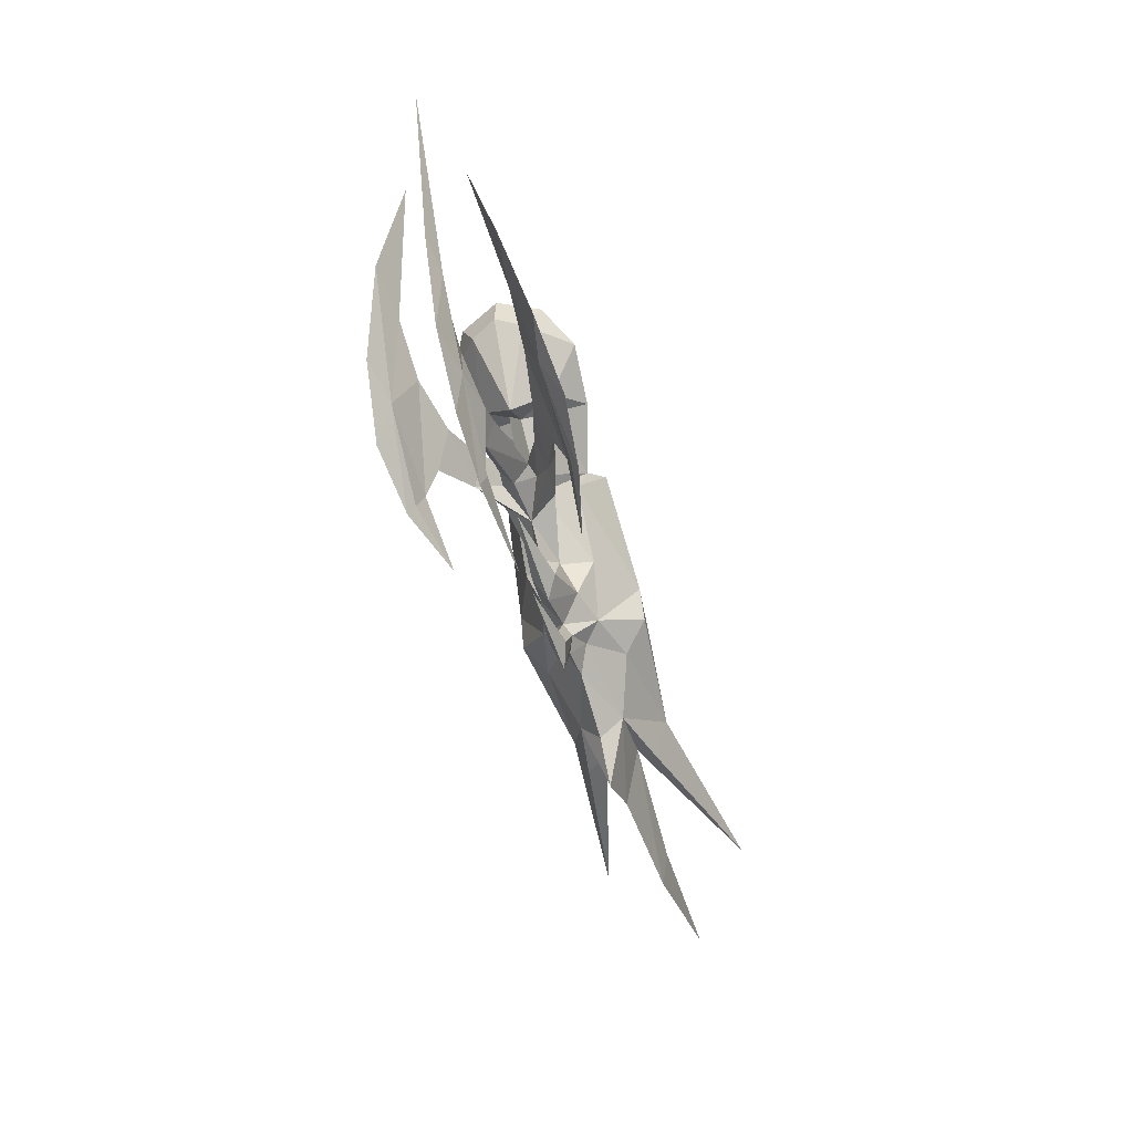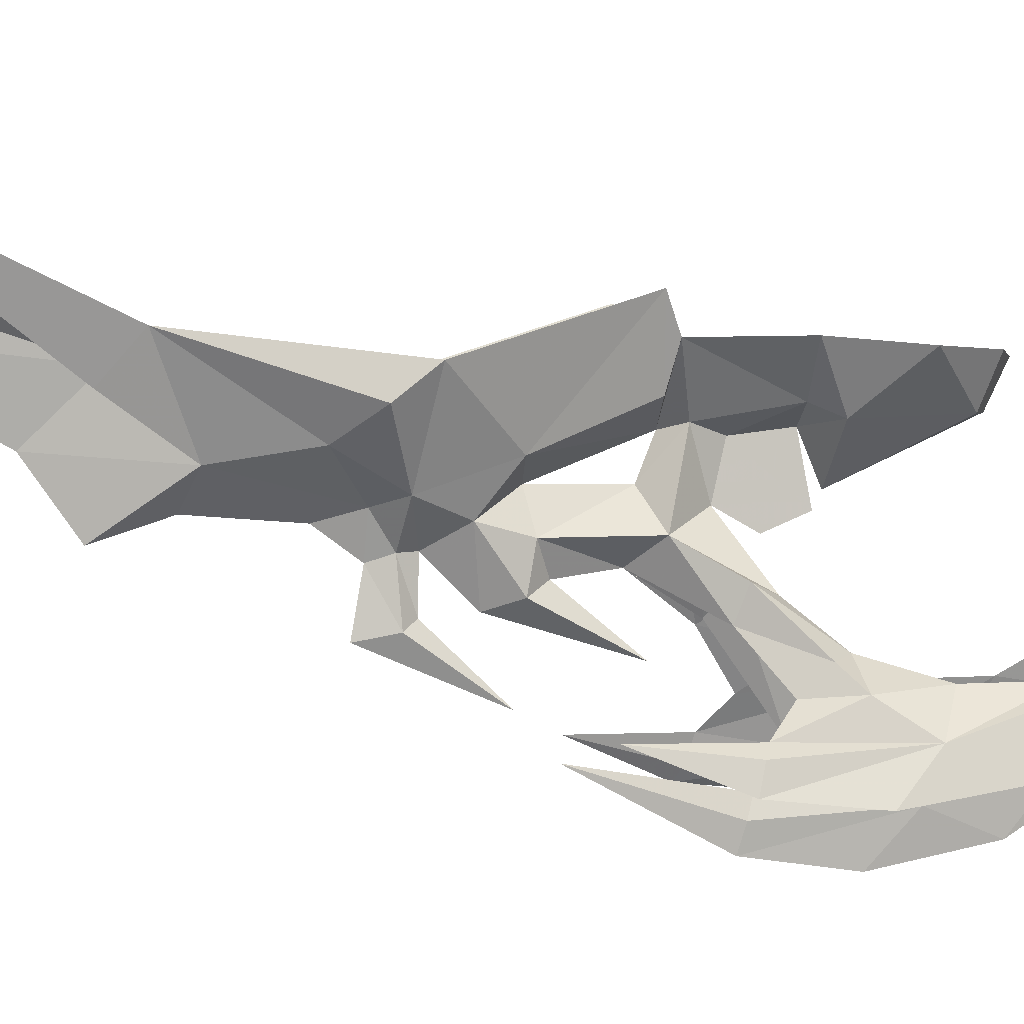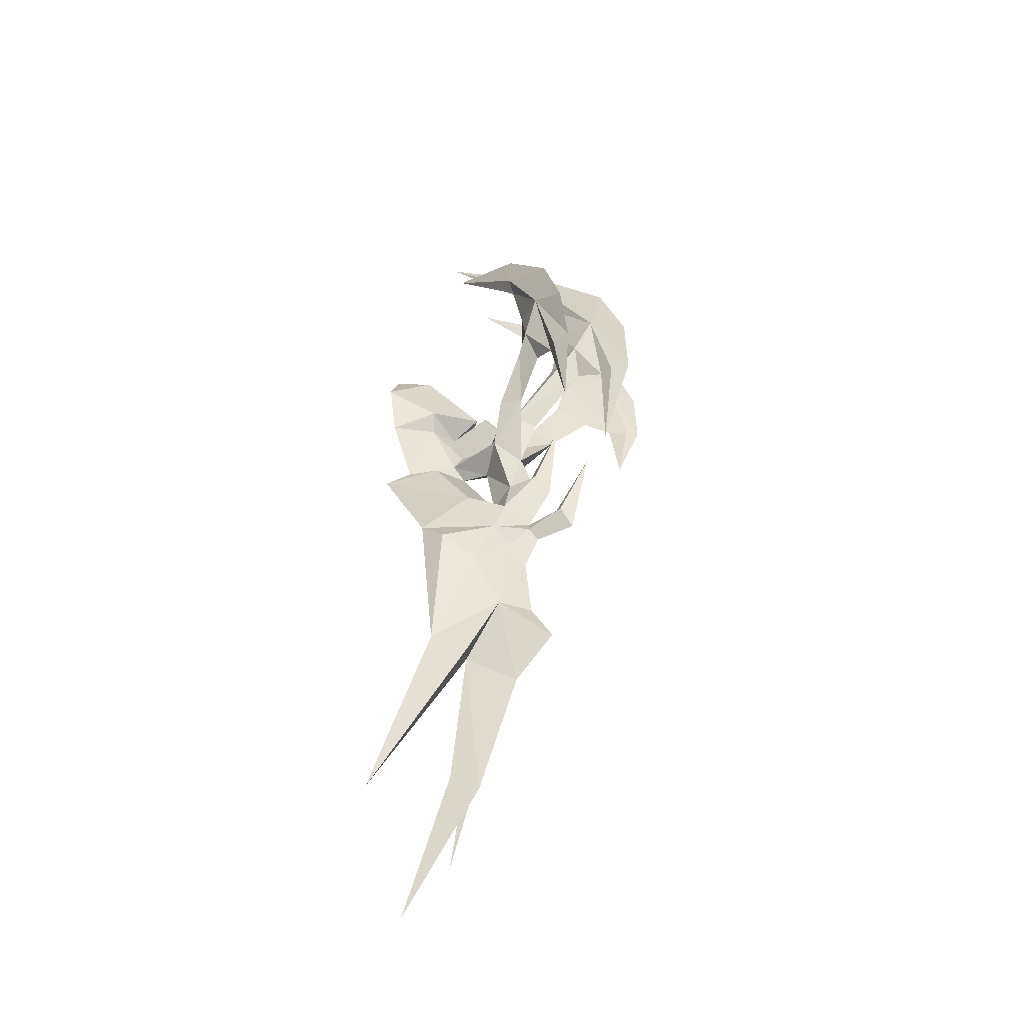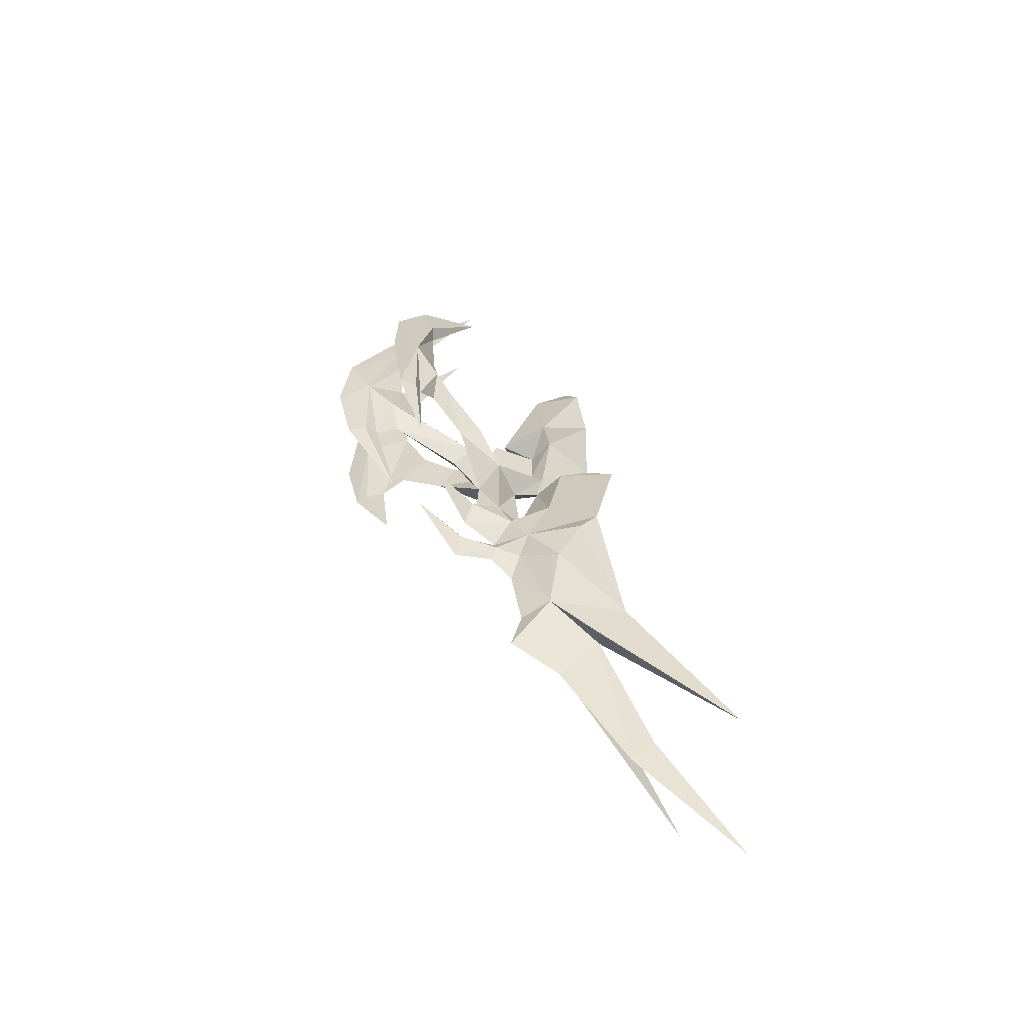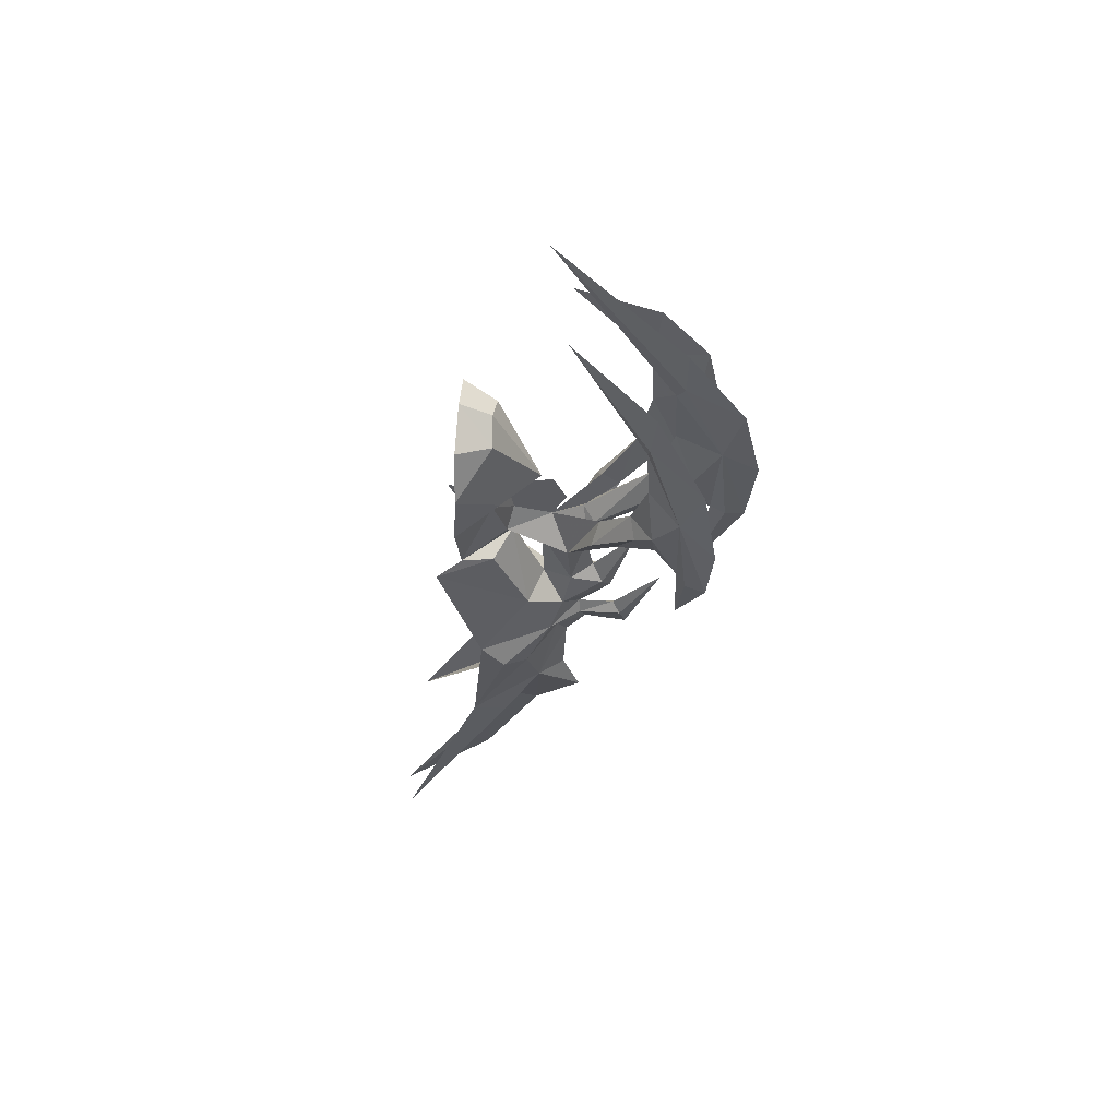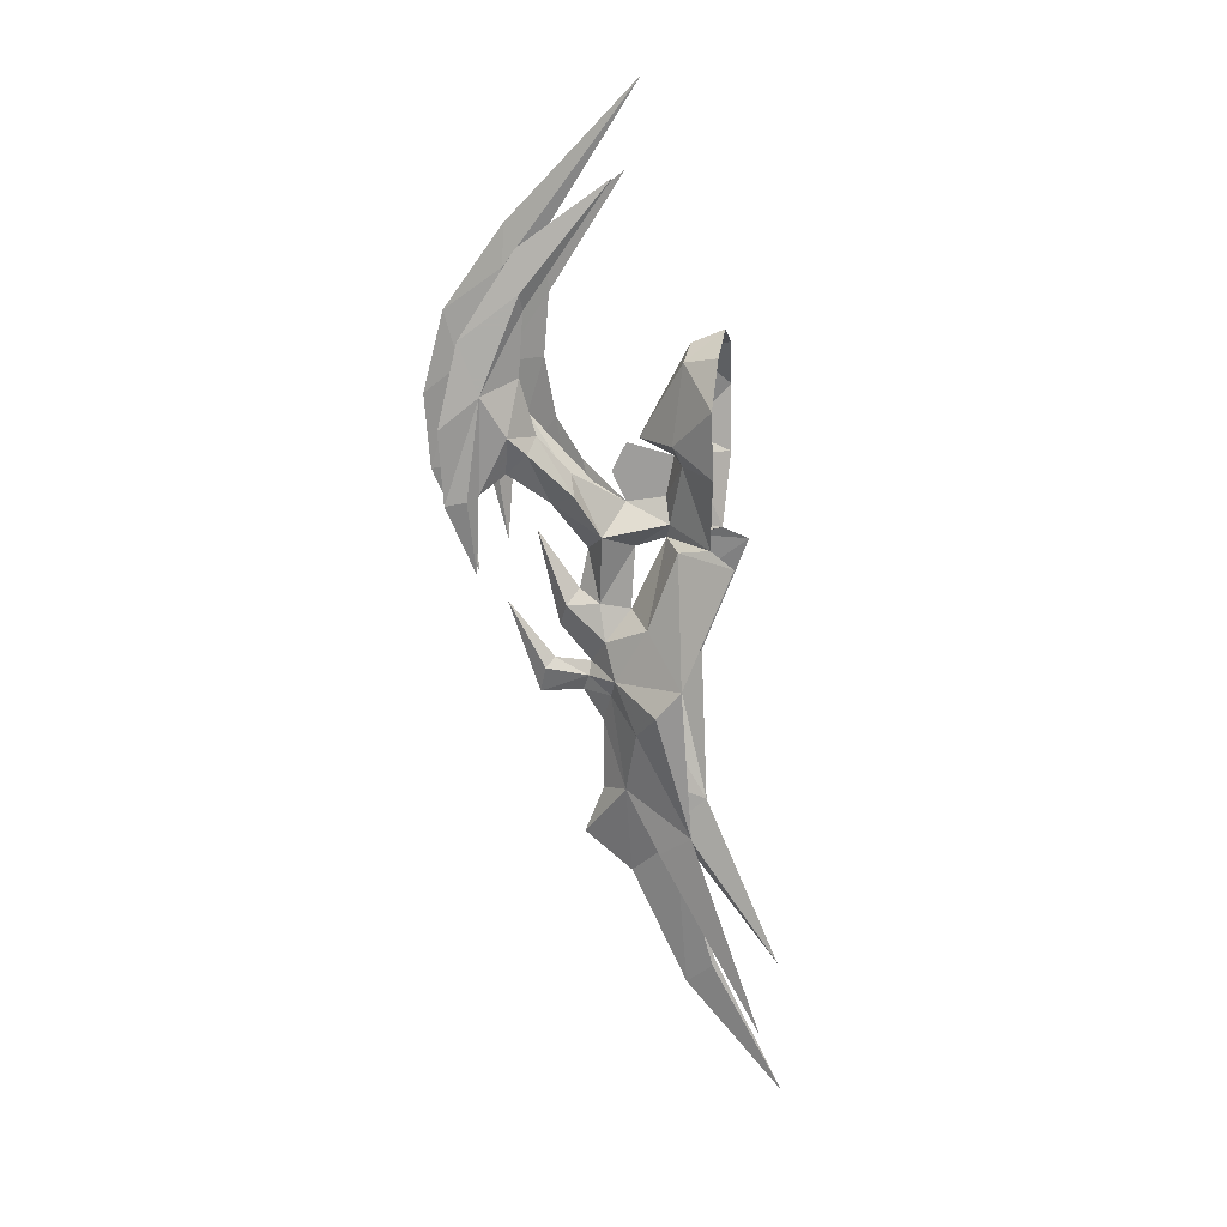
<metadata>
{"format":"obj","ext":"obj","renderer":"f3d","projection":"perspective","resolution":1024,"background":"white","views":[{"elev":11.3,"azim":10.5,"up":"+Z"},{"elev":-1.1,"azim":-118.7,"up":"+Y"},{"elev":-64.7,"azim":-59.2,"up":"+Z"},{"elev":-41.2,"azim":70.2,"up":"+Z"},{"elev":40.8,"azim":-86.0,"up":"+Z"},{"elev":33.4,"azim":100.7,"up":"+Z"}]}
</metadata>
<code>
g common_RightHandItem_12010
v -7.951 -17.87 10.81
v -8.84 -15.79 12.43
v -9.235 -16.92 15.27
v -9.698 -13.17 16.88
v -12.81 -6.802 27.71
v -10.27 -13.65 17.67
v -10.77 -1.276 7.398
v -9.76 -3.741 9.027
v -8.895 -3.21 8.116
v -7.971 -3.096 3.522
v -8.55 -1.32 3.794
v -6.092 -4.047 4.338
v -10.37 -3.497 13.46
v -9.054 -3.392 14.64
v -7.577 -5.873 9.507
v -7.019 -3.82 5
v 2.916 4.665 -26.99
v 0.3869 0.1732 -19.79
v 1.198 -1.31 -21.02
v -0.6195 -4.866 -14.7
v -2.281 -2.335 -12.56
v -3.406 -5.29 -9.882
v -1.187 -7.69 -12.72
v -7.487 -8.433 5.414
v -7.581 -8.886 6.266
v -6.506 -9.908 5.778
v -5.799 -8.335 3.322
v -6.806 -17.31 6.824
v -5.242 -14.37 1.383
v -7.13 -16.2 7.023
v -7.266 -13.78 8.422
v -8.27 -13.08 9.351
v -8.529 -14.29 10.25
v -6.959 -15.34 7.356
v -6.02 -11.24 4.089
v -5.592 -9.267 0.03725
v -5.157 -8.7 1.086
v -5.53 -6.924 -1.767
v -4.549 -9.702 -1.029
v -4.019 -7.83 -2.873
v -4.844 -12.73 -0.000829
v -4.308 -10.32 -3.571
v -4.01 -9.891 -2.902
v -4.142 -7.888 -3.726
v -4.019 -7.83 -2.873
v -1.963 -6.739 -10.02
v -12.08 -1.548 10.87
v -7.351 -3.902 8.72
v -6.814 -4.946 -0.6706
v -4.915 -5.758 0.2463
v -5.53 -6.924 -1.767
v -11.44 -1.556 13.72
v -9.3 -1.607 15.5
v -3.429 -10.63 -4.922
v -3.545 -8.205 -4.522
v -6.581 -6.384 6.039
v -6.832 -8.204 6.915
v -7.818 -12.06 10.34
v -8.738 -13.24 13.54
v -10.59 -13.76 19.97
v -9.087 0.1155 2.918
v -7.741 -2.184 -3.925
v -5.519 -6.163 -3.884
v -4.915 -5.758 0.2463
v -5.681 -7.425 0.344
v -7.331 -3.492 -5.523
v -4.227 -6.515 -4.714
v -5.54 -4.701 -6.685
v -3.08 -6.998 -6.139
v -3.078 3.502 -22.68
v -4.52 -1.232 -12.09
v -3.299 -3.069 -13.31
v -5.54 -4.701 -6.685
v -3.406 -5.29 -9.882
v -2.281 -2.335 -12.56
v -7.331 -3.492 -5.523
v -7.741 -2.184 -3.925
v -6.72 -4.211 6.523
v -5.904 -5.742 3.686
v -6.092 -4.047 4.338
v -7.019 -3.82 5
v -7.592 -7.342 3.912
v -12.99 -15.65 8.599
v -12.79 -13.65 10.54
v -13.69 -14.92 13.24
v -12.65 -11.81 15.22
v -13.24 -7.743 22.29
v -13.37 -11.94 15.96
v -9.149 -8.766 5.885
v -8.735 -10.12 5.517
v -11.43 -15.26 4.738
v -9.174 -13.64 1.263
v -11.31 -14.1 5.064
v -10.35 -12.34 6.78
v -10.84 -11.22 7.853
v -11.69 -12.2 8.589
v -10.79 -13.61 5.498
v -8.648 -9.186 7.238
v -10.08 -10.96 8.938
v -11.55 -11.9 11.82
v -13.82 -12.29 18.23
v -6.72 -4.211 6.523
v -12.44 -14.48 10.81
v -11.08 -14.69 5.131
v -8.063 -15.79 12.66
v -9.63 -13.65 17.85
v -3.748 -1.276 9.418
v -5.722 -3.21 9.028
v -5.473 -3.741 10.26
v -3.72 -1.32 5.182
v -4.065 -3.096 4.645
v -7.306 -3.497 14.34
v -5.657 -3.82 5.391
v 1.234 0.1732 -19.55
v -0.8159 -5.29 -9.137
v -0.3483 -2.335 -12
v -5.48 -8.433 5.991
v -5.853 -8.886 6.763
v -6.637 -16.2 7.165
v -7.167 -14.29 10.65
v -6.908 -13.08 9.742
v -4.231 -9.267 0.4288
v -3.325 -6.924 -1.133
v -3.402 -10.32 -3.311
v -3.461 -7.888 -3.53
v -4.491 -1.548 13.05
v -2.799 0.1155 4.726
v -2.767 -4.503 0.2944
v -3.325 -6.924 -1.133
v -6.546 -1.556 15.13
v -0.3056 -2.184 -1.788
v -2.21 -6.163 -2.933
v -4.319 -7.425 0.7355
v 0.1954 -3.492 -3.359
v -0.7054 -4.701 -5.295
v -2.864 -6.515 -4.322
v 5.704 3.502 -20.16
v 0.9148 -3.069 -12.1
v 1.301 -1.232 -10.42
v -0.8159 -5.29 -9.137
v -0.7054 -4.701 -5.295
v -0.3483 -2.335 -12
v 0.1954 -3.492 -3.359
v -0.3056 -2.184 -1.788
v -4.594 -7.342 4.773
v -5.657 -3.82 5.391
v -2.483 -15.64 11.62
v -4.366 -14.91 15.92
v -3.705 -13.64 13.15
v -6.324 -11.82 17.04
v -6.105 -11.94 18.05
v -9.67 -7.71 23.32
v -4.478 -10.12 6.741
v -4.322 -8.766 7.272
v -1.764 -15.25 7.516
v -2.044 -14.09 7.728
v -1.845 -13.64 3.37
v -3.788 -12.35 8.664
v -2.722 -13.6 7.817
v -3.615 -12.19 10.91
v -3.946 -11.22 9.836
v -5.465 -9.186 8.154
v -5.175 -10.97 10.35
v -5.444 -11.91 13.57
v -6.926 -12.29 20.21
v -4.135 -14.47 13.19
v -2.269 -14.68 7.663
v -6.72 -4.211 6.523
v -7.022 -7.264 7.573
v -6.581 -6.384 6.039
v -7.489 -6.539 9.198
v -7.351 -3.902 8.72
f 2 1 3
f 5 4 6
f 8 7 9
f 11 10 12
f 14 13 15
f 8 15 13
f 7 11 9
f 16 9 11
f 18 17 19
f 21 20 22
f 23 22 20
f 19 20 21
f 21 18 19
f 25 24 26
f 27 26 24
f 29 28 30
f 32 31 33
f 34 33 31
f 36 35 37
f 36 38 39
f 40 39 38
f 42 41 43
f 42 43 44
f 45 44 43
f 23 46 22
f 25 31 32
f 47 7 8
f 48 15 8
f 50 49 51
f 50 12 49
f 10 49 12
f 52 13 53
f 14 53 13
f 54 42 55
f 44 55 42
f 54 41 42
f 39 35 36
f 56 24 57
f 25 57 24
f 59 58 33
f 32 33 58
f 58 25 32
f 30 28 2
f 1 2 28
f 33 34 2
f 30 2 34
f 34 29 30
f 33 2 59
f 60 5 6
f 60 6 3
f 2 3 6
f 59 2 4
f 6 4 2
f 10 61 49
f 62 49 61
f 45 51 63
f 49 63 51
f 64 38 65
f 36 65 38
f 37 65 36
f 62 66 63
f 67 63 68
f 66 68 63
f 44 63 67
f 22 67 68
f 69 55 67
f 44 67 55
f 46 69 22
f 67 22 69
f 71 70 72
f 73 71 74
f 72 74 71
f 72 70 75
f 72 75 74
f 76 71 73
f 77 71 76
f 9 16 78
f 9 48 8
f 80 79 81
f 82 81 79
f 84 83 85
f 87 86 88
f 89 82 90
f 27 90 82
f 92 91 93
f 95 94 96
f 97 96 94
f 82 79 65
f 64 65 79
f 89 90 95
f 94 95 90
f 56 82 98
f 89 98 82
f 100 99 96
f 95 96 99
f 37 27 65
f 82 65 27
f 98 89 99
f 95 99 89
f 93 91 84
f 83 84 91
f 96 97 84
f 93 84 97
f 97 92 93
f 96 84 100
f 101 87 88
f 101 88 85
f 84 85 88
f 100 84 86
f 88 86 84
f 102 81 56
f 82 56 81
f 85 83 103
f 101 86 87
f 90 27 24
f 104 91 92
f 99 100 94
f 97 94 100
f 98 99 90
f 94 90 99
f 83 91 103
f 104 103 91
f 104 92 97
f 100 103 97
f 104 97 103
f 85 103 101
f 101 103 86
f 86 103 100
f 52 47 13
f 3 1 105
f 106 4 5
f 108 107 109
f 110 12 111
f 14 15 112
f 109 112 15
f 113 110 108
f 107 108 110
f 19 17 114
f 23 20 115
f 116 115 20
f 116 20 19
f 19 114 116
f 27 117 26
f 118 26 117
f 119 28 29
f 34 31 120
f 121 120 31
f 37 35 122
f 40 123 39
f 122 39 123
f 43 41 124
f 124 125 43
f 45 43 125
f 115 46 23
f 118 31 26
f 109 107 126
f 109 15 48
f 110 111 127
f 129 128 50
f 50 128 12
f 111 12 128
f 14 112 53
f 130 53 112
f 55 125 54
f 124 54 125
f 124 41 54
f 122 35 39
f 118 117 57
f 56 57 117
f 121 58 120
f 59 120 58
f 58 118 57
f 1 28 105
f 119 105 28
f 119 34 105
f 120 105 34
f 119 29 34
f 59 105 120
f 106 5 60
f 105 106 3
f 60 3 106
f 106 105 4
f 59 4 105
f 128 131 111
f 127 111 131
f 128 129 132
f 45 132 129
f 133 123 64
f 122 133 37
f 132 134 131
f 134 132 135
f 136 135 132
f 125 132 45
f 135 136 115
f 125 55 136
f 69 136 55
f 136 69 115
f 46 115 69
f 138 137 139
f 138 139 140
f 141 140 139
f 142 137 138
f 140 142 138
f 141 139 143
f 143 139 144
f 78 113 108
f 109 48 108
f 145 79 146
f 80 146 79
f 148 147 149
f 151 150 152
f 27 145 153
f 154 153 145
f 156 155 157
f 159 158 160
f 161 160 158
f 64 79 133
f 145 133 79
f 158 153 161
f 154 161 153
f 154 145 162
f 56 162 145
f 161 163 160
f 164 160 163
f 145 27 133
f 37 133 27
f 161 154 163
f 162 163 154
f 147 155 149
f 156 149 155
f 156 159 149
f 160 149 159
f 156 157 159
f 164 149 160
f 151 152 165
f 149 151 148
f 165 148 151
f 151 149 150
f 164 150 149
f 145 146 56
f 102 56 146
f 166 147 148
f 117 27 153
f 157 155 167
f 163 158 164
f 159 164 158
f 162 153 163
f 158 163 153
f 167 155 166
f 147 166 155
f 159 157 167
f 167 166 159
f 164 159 166
f 165 150 148
f 148 150 166
f 150 164 166
f 112 126 130
f 48 78 108
f 48 9 78
f 122 123 133
f 113 12 110
f 61 10 11
f 16 11 12
f 45 63 44
f 136 132 125
f 49 62 63
f 128 132 131
f 121 31 118
f 121 118 58
f 26 31 25
f 57 25 58
f 152 150 165
f 56 117 162
f 162 117 153
f 56 98 24
f 98 90 24
f 13 47 8
f 112 109 126
f 169 168 170
f 168 171 172
f 171 168 169

</code>
